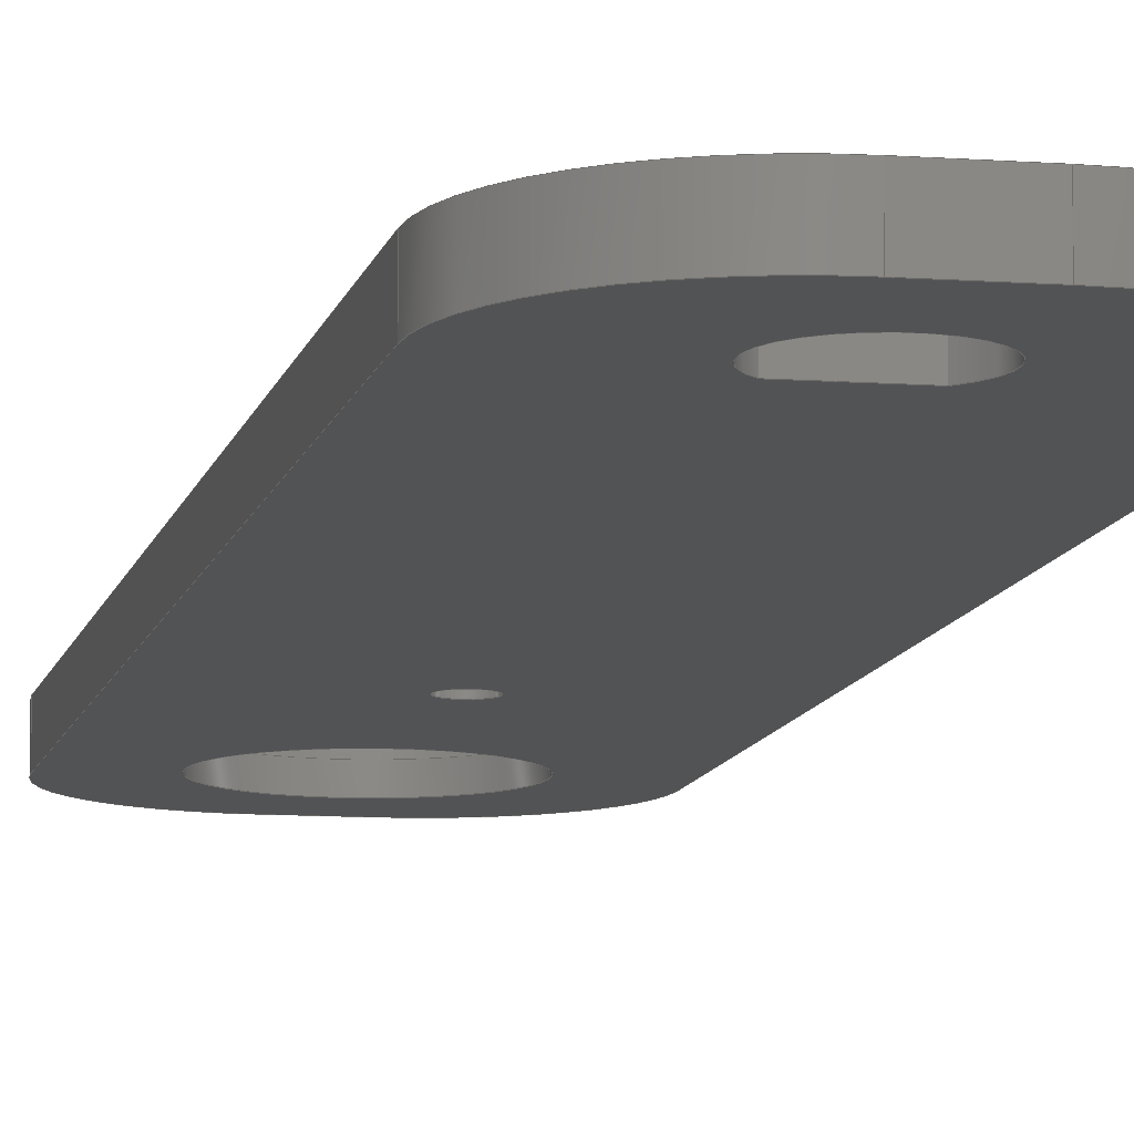
<metadata>
{"format":"step","ext":"step","renderer":"f3d","projection":"perspective","resolution":1024,"background":"white","views":[{"elev":-9.6,"azim":168.8,"up":"+Z"}]}
</metadata>
<code>
ISO-10303-21;
DATA;
#1=PROPERTY_DEFINITION_REPRESENTATION(#5,#3);
#2=PROPERTY_DEFINITION_REPRESENTATION(#6,#4);
#3=REPRESENTATION('',(#7),#496);
#4=REPRESENTATION('',(#8),#496);
#5=PROPERTY_DEFINITION('pmi validation property','',#501);
#6=PROPERTY_DEFINITION('pmi validation property','',#501);
#7=VALUE_REPRESENTATION_ITEM('number of annotations',COUNT_MEASURE(0));
#8=VALUE_REPRESENTATION_ITEM('number of views',COUNT_MEASURE(0));
#9=SHAPE_REPRESENTATION_RELATIONSHIP('','',#296,#10);
#10=ADVANCED_BREP_SHAPE_REPRESENTATION('',(#294),#496);
#11=CIRCLE('',#300,0.02028);
#12=CIRCLE('',#301,0.02028);
#13=CIRCLE('',#304,0.02028);
#14=CIRCLE('',#305,0.02028);
#15=CIRCLE('',#308,0.02028);
#16=CIRCLE('',#309,0.02028);
#17=CIRCLE('',#313,0.0175);
#18=CIRCLE('',#314,0.0175);
#19=CIRCLE('',#316,0.0025);
#20=CIRCLE('',#317,0.0025);
#21=CIRCLE('',#319,0.0075);
#22=CIRCLE('',#320,0.0075);
#23=CIRCLE('',#322,0.02028);
#24=CIRCLE('',#323,0.02028);
#25=CIRCLE('',#326,0.014);
#26=CIRCLE('',#328,0.014);
#27=CYLINDRICAL_SURFACE('',#299,0.02028);
#28=CYLINDRICAL_SURFACE('',#303,0.02028);
#29=CYLINDRICAL_SURFACE('',#307,0.02028);
#30=CYLINDRICAL_SURFACE('',#312,0.0175);
#31=CYLINDRICAL_SURFACE('',#315,0.0025);
#32=CYLINDRICAL_SURFACE('',#318,0.0075);
#33=CYLINDRICAL_SURFACE('',#321,0.02028);
#34=CYLINDRICAL_SURFACE('',#327,0.014);
#35=ORIENTED_EDGE('',*,*,#107,.T.);
#36=ORIENTED_EDGE('',*,*,#108,.F.);
#37=ORIENTED_EDGE('',*,*,#109,.F.);
#38=ORIENTED_EDGE('',*,*,#110,.T.);
#39=ORIENTED_EDGE('',*,*,#111,.T.);
#40=ORIENTED_EDGE('',*,*,#112,.F.);
#41=ORIENTED_EDGE('',*,*,#113,.F.);
#42=ORIENTED_EDGE('',*,*,#108,.T.);
#43=ORIENTED_EDGE('',*,*,#114,.T.);
#44=ORIENTED_EDGE('',*,*,#115,.F.);
#45=ORIENTED_EDGE('',*,*,#116,.F.);
#46=ORIENTED_EDGE('',*,*,#112,.T.);
#47=ORIENTED_EDGE('',*,*,#117,.T.);
#48=ORIENTED_EDGE('',*,*,#118,.F.);
#49=ORIENTED_EDGE('',*,*,#119,.F.);
#50=ORIENTED_EDGE('',*,*,#115,.T.);
#51=ORIENTED_EDGE('',*,*,#120,.F.);
#52=ORIENTED_EDGE('',*,*,#121,.F.);
#53=ORIENTED_EDGE('',*,*,#122,.T.);
#54=ORIENTED_EDGE('',*,*,#118,.T.);
#55=ORIENTED_EDGE('',*,*,#123,.T.);
#56=ORIENTED_EDGE('',*,*,#124,.F.);
#57=ORIENTED_EDGE('',*,*,#125,.F.);
#58=ORIENTED_EDGE('',*,*,#121,.T.);
#59=ORIENTED_EDGE('',*,*,#126,.F.);
#60=ORIENTED_EDGE('',*,*,#127,.F.);
#61=ORIENTED_EDGE('',*,*,#128,.T.);
#62=ORIENTED_EDGE('',*,*,#124,.T.);
#63=ORIENTED_EDGE('',*,*,#129,.T.);
#64=ORIENTED_EDGE('',*,*,#130,.F.);
#65=ORIENTED_EDGE('',*,*,#131,.F.);
#66=ORIENTED_EDGE('',*,*,#132,.T.);
#67=ORIENTED_EDGE('',*,*,#133,.F.);
#68=ORIENTED_EDGE('',*,*,#134,.T.);
#69=ORIENTED_EDGE('',*,*,#135,.T.);
#70=ORIENTED_EDGE('',*,*,#136,.F.);
#71=ORIENTED_EDGE('',*,*,#137,.F.);
#72=ORIENTED_EDGE('',*,*,#132,.F.);
#73=ORIENTED_EDGE('',*,*,#138,.T.);
#74=ORIENTED_EDGE('',*,*,#130,.T.);
#75=ORIENTED_EDGE('',*,*,#139,.T.);
#76=ORIENTED_EDGE('',*,*,#110,.F.);
#77=ORIENTED_EDGE('',*,*,#140,.F.);
#78=ORIENTED_EDGE('',*,*,#127,.T.);
#79=ORIENTED_EDGE('',*,*,#131,.T.);
#80=ORIENTED_EDGE('',*,*,#138,.F.);
#81=ORIENTED_EDGE('',*,*,#135,.F.);
#82=ORIENTED_EDGE('',*,*,#134,.F.);
#83=ORIENTED_EDGE('',*,*,#109,.T.);
#84=ORIENTED_EDGE('',*,*,#113,.T.);
#85=ORIENTED_EDGE('',*,*,#116,.T.);
#86=ORIENTED_EDGE('',*,*,#119,.T.);
#87=ORIENTED_EDGE('',*,*,#122,.F.);
#88=ORIENTED_EDGE('',*,*,#125,.T.);
#89=ORIENTED_EDGE('',*,*,#128,.F.);
#90=ORIENTED_EDGE('',*,*,#140,.T.);
#91=ORIENTED_EDGE('',*,*,#129,.F.);
#92=ORIENTED_EDGE('',*,*,#137,.T.);
#93=ORIENTED_EDGE('',*,*,#136,.T.);
#94=ORIENTED_EDGE('',*,*,#107,.F.);
#95=ORIENTED_EDGE('',*,*,#139,.F.);
#96=ORIENTED_EDGE('',*,*,#126,.T.);
#97=ORIENTED_EDGE('',*,*,#123,.F.);
#98=ORIENTED_EDGE('',*,*,#120,.T.);
#99=ORIENTED_EDGE('',*,*,#117,.F.);
#100=ORIENTED_EDGE('',*,*,#114,.F.);
#101=ORIENTED_EDGE('',*,*,#111,.F.);
#102=ORIENTED_EDGE('',*,*,#141,.T.);
#103=ORIENTED_EDGE('',*,*,#142,.T.);
#104=ORIENTED_EDGE('',*,*,#141,.F.);
#105=ORIENTED_EDGE('',*,*,#142,.F.);
#106=ORIENTED_EDGE('',*,*,#133,.T.);
#107=EDGE_CURVE('',#143,#144,#169,.T.);
#108=EDGE_CURVE('',#145,#144,#170,.T.);
#109=EDGE_CURVE('',#146,#145,#171,.T.);
#110=EDGE_CURVE('',#146,#143,#172,.T.);
#111=EDGE_CURVE('',#144,#147,#11,.T.);
#112=EDGE_CURVE('',#148,#147,#173,.T.);
#113=EDGE_CURVE('',#145,#148,#12,.T.);
#114=EDGE_CURVE('',#147,#149,#174,.T.);
#115=EDGE_CURVE('',#150,#149,#175,.T.);
#116=EDGE_CURVE('',#148,#150,#176,.T.);
#117=EDGE_CURVE('',#149,#151,#13,.T.);
#118=EDGE_CURVE('',#152,#151,#177,.T.);
#119=EDGE_CURVE('',#150,#152,#14,.T.);
#120=EDGE_CURVE('',#153,#151,#178,.T.);
#121=EDGE_CURVE('',#154,#153,#179,.T.);
#122=EDGE_CURVE('',#154,#152,#180,.T.);
#123=EDGE_CURVE('',#153,#155,#15,.T.);
#124=EDGE_CURVE('',#156,#155,#181,.T.);
#125=EDGE_CURVE('',#154,#156,#16,.T.);
#126=EDGE_CURVE('',#157,#155,#182,.T.);
#127=EDGE_CURVE('',#158,#157,#183,.T.);
#128=EDGE_CURVE('',#158,#156,#184,.T.);
#129=EDGE_CURVE('',#159,#160,#185,.T.);
#130=EDGE_CURVE('',#161,#160,#186,.T.);
#131=EDGE_CURVE('',#162,#161,#187,.T.);
#132=EDGE_CURVE('',#162,#159,#188,.T.);
#133=EDGE_CURVE('',#163,#163,#17,.T.);
#134=EDGE_CURVE('',#164,#164,#18,.T.);
#135=EDGE_CURVE('',#165,#165,#19,.T.);
#136=EDGE_CURVE('',#166,#166,#20,.T.);
#137=EDGE_CURVE('',#159,#160,#21,.T.);
#138=EDGE_CURVE('',#162,#161,#22,.T.);
#139=EDGE_CURVE('',#157,#143,#23,.T.);
#140=EDGE_CURVE('',#158,#146,#24,.T.);
#141=EDGE_CURVE('',#167,#167,#25,.T.);
#142=EDGE_CURVE('',#168,#168,#26,.T.);
#143=VERTEX_POINT('',#419);
#144=VERTEX_POINT('',#420);
#145=VERTEX_POINT('',#422);
#146=VERTEX_POINT('',#424);
#147=VERTEX_POINT('',#428);
#148=VERTEX_POINT('',#430);
#149=VERTEX_POINT('',#434);
#150=VERTEX_POINT('',#436);
#151=VERTEX_POINT('',#440);
#152=VERTEX_POINT('',#442);
#153=VERTEX_POINT('',#446);
#154=VERTEX_POINT('',#448);
#155=VERTEX_POINT('',#452);
#156=VERTEX_POINT('',#454);
#157=VERTEX_POINT('',#458);
#158=VERTEX_POINT('',#460);
#159=VERTEX_POINT('',#464);
#160=VERTEX_POINT('',#465);
#161=VERTEX_POINT('',#467);
#162=VERTEX_POINT('',#469);
#163=VERTEX_POINT('',#473);
#164=VERTEX_POINT('',#475);
#165=VERTEX_POINT('',#478);
#166=VERTEX_POINT('',#480);
#167=VERTEX_POINT('',#490);
#168=VERTEX_POINT('',#493);
#169=LINE('',#418,#189);
#170=LINE('',#421,#190);
#171=LINE('',#423,#191);
#172=LINE('',#425,#192);
#173=LINE('',#429,#193);
#174=LINE('',#433,#194);
#175=LINE('',#435,#195);
#176=LINE('',#437,#196);
#177=LINE('',#441,#197);
#178=LINE('',#445,#198);
#179=LINE('',#447,#199);
#180=LINE('',#449,#200);
#181=LINE('',#453,#201);
#182=LINE('',#457,#202);
#183=LINE('',#459,#203);
#184=LINE('',#461,#204);
#185=LINE('',#463,#205);
#186=LINE('',#466,#206);
#187=LINE('',#468,#207);
#188=LINE('',#470,#208);
#189=VECTOR('',#334,1);
#190=VECTOR('',#335,1);
#191=VECTOR('',#336,1);
#192=VECTOR('',#337,1);
#193=VECTOR('',#342,1);
#194=VECTOR('',#347,1);
#195=VECTOR('',#348,1);
#196=VECTOR('',#349,1);
#197=VECTOR('',#354,1);
#198=VECTOR('',#359,1);
#199=VECTOR('',#360,1);
#200=VECTOR('',#361,1);
#201=VECTOR('',#366,1);
#202=VECTOR('',#371,1);
#203=VECTOR('',#372,1);
#204=VECTOR('',#373,1);
#205=VECTOR('',#376,1);
#206=VECTOR('',#377,1);
#207=VECTOR('',#378,1);
#208=VECTOR('',#379,1);
#209=EDGE_LOOP('',(#35,#36,#37,#38));
#210=EDGE_LOOP('',(#39,#40,#41,#42));
#211=EDGE_LOOP('',(#43,#44,#45,#46));
#212=EDGE_LOOP('',(#47,#48,#49,#50));
#213=EDGE_LOOP('',(#51,#52,#53,#54));
#214=EDGE_LOOP('',(#55,#56,#57,#58));
#215=EDGE_LOOP('',(#59,#60,#61,#62));
#216=EDGE_LOOP('',(#63,#64,#65,#66));
#217=EDGE_LOOP('',(#67));
#218=EDGE_LOOP('',(#68));
#219=EDGE_LOOP('',(#69));
#220=EDGE_LOOP('',(#70));
#221=EDGE_LOOP('',(#71,#72,#73,#74));
#222=EDGE_LOOP('',(#75,#76,#77,#78));
#223=EDGE_LOOP('',(#79,#80));
#224=EDGE_LOOP('',(#81));
#225=EDGE_LOOP('',(#82));
#226=EDGE_LOOP('',(#83,#84,#85,#86,#87,#88,#89,#90));
#227=EDGE_LOOP('',(#91,#92));
#228=EDGE_LOOP('',(#93));
#229=EDGE_LOOP('',(#94,#95,#96,#97,#98,#99,#100,#101));
#230=EDGE_LOOP('',(#102));
#231=EDGE_LOOP('',(#103));
#232=EDGE_LOOP('',(#104));
#233=EDGE_LOOP('',(#105));
#234=EDGE_LOOP('',(#106));
#235=FACE_BOUND('',#209,.T.);
#236=FACE_BOUND('',#210,.T.);
#237=FACE_BOUND('',#211,.T.);
#238=FACE_BOUND('',#212,.T.);
#239=FACE_BOUND('',#213,.T.);
#240=FACE_BOUND('',#214,.T.);
#241=FACE_BOUND('',#215,.T.);
#242=FACE_BOUND('',#216,.T.);
#243=FACE_BOUND('',#217,.T.);
#244=FACE_BOUND('',#218,.T.);
#245=FACE_BOUND('',#219,.T.);
#246=FACE_BOUND('',#220,.T.);
#247=FACE_BOUND('',#221,.T.);
#248=FACE_BOUND('',#222,.T.);
#249=FACE_BOUND('',#223,.T.);
#250=FACE_BOUND('',#224,.T.);
#251=FACE_BOUND('',#225,.T.);
#252=FACE_BOUND('',#226,.T.);
#253=FACE_BOUND('',#227,.T.);
#254=FACE_BOUND('',#228,.T.);
#255=FACE_BOUND('',#229,.T.);
#256=FACE_BOUND('',#230,.T.);
#257=FACE_BOUND('',#231,.T.);
#258=FACE_BOUND('',#232,.T.);
#259=FACE_BOUND('',#233,.T.);
#260=FACE_BOUND('',#234,.T.);
#261=PLANE('',#298);
#262=PLANE('',#302);
#263=PLANE('',#306);
#264=PLANE('',#310);
#265=PLANE('',#311);
#266=PLANE('',#324);
#267=PLANE('',#325);
#268=PLANE('',#329);
#269=ADVANCED_FACE('',(#235),#261,.F.);
#270=ADVANCED_FACE('',(#236),#27,.T.);
#271=ADVANCED_FACE('',(#237),#262,.F.);
#272=ADVANCED_FACE('',(#238),#28,.T.);
#273=ADVANCED_FACE('',(#239),#263,.T.);
#274=ADVANCED_FACE('',(#240),#29,.T.);
#275=ADVANCED_FACE('',(#241),#264,.T.);
#276=ADVANCED_FACE('',(#242),#265,.F.);
#277=ADVANCED_FACE('',(#243,#244),#30,.F.);
#278=ADVANCED_FACE('',(#245,#246),#31,.F.);
#279=ADVANCED_FACE('',(#247),#32,.F.);
#280=ADVANCED_FACE('',(#248),#33,.T.);
#281=ADVANCED_FACE('',(#249,#250,#251,#252),#266,.T.);
#282=ADVANCED_FACE('',(#253,#254,#255,#256),#267,.F.);
#283=ADVANCED_FACE('',(#257,#258),#34,.F.);
#284=ADVANCED_FACE('',(#259,#260),#268,.T.);
#285=CLOSED_SHELL('',(#269,#270,#271,#272,#273,#274,#275,#276,#277,#278,
#279,#280,#281,#282,#283,#284));
#286=STYLED_ITEM('',(#287),#294);
#287=PRESENTATION_STYLE_ASSIGNMENT((#288));
#288=SURFACE_STYLE_USAGE(.BOTH.,#289);
#289=SURFACE_SIDE_STYLE('',(#290));
#290=SURFACE_STYLE_FILL_AREA(#291);
#291=FILL_AREA_STYLE('',(#292));
#292=FILL_AREA_STYLE_COLOUR('',#293);
#293=COLOUR_RGB('',0.7686,0.8863,0.9529);
#294=MANIFOLD_SOLID_BREP('Bras 1 gauche',#285);
#295=SHAPE_DEFINITION_REPRESENTATION(#501,#296);
#296=SHAPE_REPRESENTATION('Bras 1 gauche',(#297),#496);
#297=AXIS2_PLACEMENT_3D('',#416,#330,#331);
#298=AXIS2_PLACEMENT_3D('',#417,#332,#333);
#299=AXIS2_PLACEMENT_3D('',#426,#338,#339);
#300=AXIS2_PLACEMENT_3D('',#427,#340,#341);
#301=AXIS2_PLACEMENT_3D('',#431,#343,#344);
#302=AXIS2_PLACEMENT_3D('',#432,#345,#346);
#303=AXIS2_PLACEMENT_3D('',#438,#350,#351);
#304=AXIS2_PLACEMENT_3D('',#439,#352,#353);
#305=AXIS2_PLACEMENT_3D('',#443,#355,#356);
#306=AXIS2_PLACEMENT_3D('',#444,#357,#358);
#307=AXIS2_PLACEMENT_3D('',#450,#362,#363);
#308=AXIS2_PLACEMENT_3D('',#451,#364,#365);
#309=AXIS2_PLACEMENT_3D('',#455,#367,#368);
#310=AXIS2_PLACEMENT_3D('',#456,#369,#370);
#311=AXIS2_PLACEMENT_3D('',#462,#374,#375);
#312=AXIS2_PLACEMENT_3D('',#471,#380,#381);
#313=AXIS2_PLACEMENT_3D('',#472,#382,#383);
#314=AXIS2_PLACEMENT_3D('',#474,#384,#385);
#315=AXIS2_PLACEMENT_3D('',#476,#386,#387);
#316=AXIS2_PLACEMENT_3D('',#477,#388,#389);
#317=AXIS2_PLACEMENT_3D('',#479,#390,#391);
#318=AXIS2_PLACEMENT_3D('',#481,#392,#393);
#319=AXIS2_PLACEMENT_3D('',#482,#394,#395);
#320=AXIS2_PLACEMENT_3D('',#483,#396,#397);
#321=AXIS2_PLACEMENT_3D('',#484,#398,#399);
#322=AXIS2_PLACEMENT_3D('',#485,#400,#401);
#323=AXIS2_PLACEMENT_3D('',#486,#402,#403);
#324=AXIS2_PLACEMENT_3D('',#487,#404,#405);
#325=AXIS2_PLACEMENT_3D('',#488,#406,#407);
#326=AXIS2_PLACEMENT_3D('',#489,#408,#409);
#327=AXIS2_PLACEMENT_3D('',#491,#410,#411);
#328=AXIS2_PLACEMENT_3D('',#492,#412,#413);
#329=AXIS2_PLACEMENT_3D('',#494,#414,#415);
#330=DIRECTION('',(0,0,1));
#331=DIRECTION('',(1,0,0));
#332=DIRECTION('',(-1,-1.688e-16,0));
#333=DIRECTION('',(1.688e-16,-1,0));
#334=DIRECTION('',(-1.688e-16,1,0));
#335=DIRECTION('',(0,0,-1));
#336=DIRECTION('',(-1.688e-16,1,0));
#337=DIRECTION('',(0,0,-1));
#338=DIRECTION('',(0,0,-1));
#339=DIRECTION('',(-1,0,0));
#340=DIRECTION('',(0,0,1));
#341=DIRECTION('',(1,0,0));
#342=DIRECTION('',(0,0,-1));
#343=DIRECTION('',(0,0,1));
#344=DIRECTION('',(1,0,0));
#345=DIRECTION('',(0,-1,0));
#346=DIRECTION('',(0,0,-1));
#347=DIRECTION('',(-1,0,0));
#348=DIRECTION('',(0,0,-1));
#349=DIRECTION('',(-1,0,0));
#350=DIRECTION('',(0,0,-1));
#351=DIRECTION('',(-1,0,0));
#352=DIRECTION('',(0,0,1));
#353=DIRECTION('',(1,0,0));
#354=DIRECTION('',(0,0,-1));
#355=DIRECTION('',(0,0,1));
#356=DIRECTION('',(1,0,0));
#357=DIRECTION('',(-1,-1.688e-16,0));
#358=DIRECTION('',(1.688e-16,-1,0));
#359=DIRECTION('',(-1.688e-16,1,0));
#360=DIRECTION('',(0,0,-1));
#361=DIRECTION('',(-1.688e-16,1,0));
#362=DIRECTION('',(0,0,-1));
#363=DIRECTION('',(-1,0,0));
#364=DIRECTION('',(0,0,1));
#365=DIRECTION('',(1,0,0));
#366=DIRECTION('',(0,0,-1));
#367=DIRECTION('',(0,0,1));
#368=DIRECTION('',(1,0,0));
#369=DIRECTION('',(0,-1,0));
#370=DIRECTION('',(0,0,-1));
#371=DIRECTION('',(-1,0,0));
#372=DIRECTION('',(0,0,-1));
#373=DIRECTION('',(-1,0,0));
#374=DIRECTION('',(0,-1,0));
#375=DIRECTION('',(0,0,-1));
#376=DIRECTION('',(-1,0,0));
#377=DIRECTION('',(0,0,-1));
#378=DIRECTION('',(-1,0,0));
#379=DIRECTION('',(0,0,-1));
#380=DIRECTION('',(0,0,-1));
#381=DIRECTION('',(-1,0,0));
#382=DIRECTION('',(0,0,1));
#383=DIRECTION('',(1,0,0));
#384=DIRECTION('',(0,0,1));
#385=DIRECTION('',(1,0,0));
#386=DIRECTION('',(0,0,-1));
#387=DIRECTION('',(-1,0,0));
#388=DIRECTION('',(0,0,1));
#389=DIRECTION('',(1,0,0));
#390=DIRECTION('',(0,0,1));
#391=DIRECTION('',(1,0,0));
#392=DIRECTION('',(0,0,-1));
#393=DIRECTION('',(-1,0,0));
#394=DIRECTION('',(0,0,1));
#395=DIRECTION('',(1,0,0));
#396=DIRECTION('',(0,0,1));
#397=DIRECTION('',(1,0,0));
#398=DIRECTION('',(0,0,-1));
#399=DIRECTION('',(-1,0,0));
#400=DIRECTION('',(0,0,1));
#401=DIRECTION('',(1,0,0));
#402=DIRECTION('',(0,0,1));
#403=DIRECTION('',(1,0,0));
#404=DIRECTION('',(0,0,1));
#405=DIRECTION('',(1,0,0));
#406=DIRECTION('',(0,0,1));
#407=DIRECTION('',(1,0,0));
#408=DIRECTION('',(0,0,1));
#409=DIRECTION('',(1,0,0));
#410=DIRECTION('',(0,0,-1));
#411=DIRECTION('',(-1,0,0));
#412=DIRECTION('',(0,0,1));
#413=DIRECTION('',(1,0,0));
#414=DIRECTION('',(0,0,1));
#415=DIRECTION('',(1,0,0));
#416=CARTESIAN_POINT('',(0,0,0));
#417=CARTESIAN_POINT('',(0.025,1.388e-17,0.006));
#418=CARTESIAN_POINT('',(0.025,1.388e-17,0));
#419=CARTESIAN_POINT('',(0.025,-0.08222,0));
#420=CARTESIAN_POINT('',(0.025,0.08222,0));
#421=CARTESIAN_POINT('',(0.025,0.08222,0.006));
#422=CARTESIAN_POINT('',(0.025,0.08222,0.006));
#423=CARTESIAN_POINT('',(0.025,1.388e-17,0.006));
#424=CARTESIAN_POINT('',(0.025,-0.08222,0.006));
#425=CARTESIAN_POINT('',(0.025,-0.08222,0.006));
#426=CARTESIAN_POINT('',(0.004721,0.08222,0.006));
#427=CARTESIAN_POINT('',(0.004721,0.08222,0));
#428=CARTESIAN_POINT('',(0.004721,0.1025,0));
#429=CARTESIAN_POINT('',(0.004721,0.1025,0.006));
#430=CARTESIAN_POINT('',(0.004721,0.1025,0.006));
#431=CARTESIAN_POINT('',(0.004721,0.08222,0.006));
#432=CARTESIAN_POINT('',(-1.735e-17,0.1025,0.006));
#433=CARTESIAN_POINT('',(-1.735e-17,0.1025,0));
#434=CARTESIAN_POINT('',(-0.004721,0.1025,0));
#435=CARTESIAN_POINT('',(-0.004721,0.1025,0.006));
#436=CARTESIAN_POINT('',(-0.004721,0.1025,0.006));
#437=CARTESIAN_POINT('',(-1.735e-17,0.1025,0.006));
#438=CARTESIAN_POINT('',(-0.004721,0.08222,0.006));
#439=CARTESIAN_POINT('',(-0.004721,0.08222,0));
#440=CARTESIAN_POINT('',(-0.025,0.08222,0));
#441=CARTESIAN_POINT('',(-0.025,0.08222,0.006));
#442=CARTESIAN_POINT('',(-0.025,0.08222,0.006));
#443=CARTESIAN_POINT('',(-0.004721,0.08222,0.006));
#444=CARTESIAN_POINT('',(-0.025,1.388e-17,0.006));
#445=CARTESIAN_POINT('',(-0.025,1.388e-17,0));
#446=CARTESIAN_POINT('',(-0.025,-0.08222,0));
#447=CARTESIAN_POINT('',(-0.025,-0.08222,0.006));
#448=CARTESIAN_POINT('',(-0.025,-0.08222,0.006));
#449=CARTESIAN_POINT('',(-0.025,1.388e-17,0.006));
#450=CARTESIAN_POINT('',(-0.004721,-0.08222,0.006));
#451=CARTESIAN_POINT('',(-0.004721,-0.08222,0));
#452=CARTESIAN_POINT('',(-0.004721,-0.1025,0));
#453=CARTESIAN_POINT('',(-0.004721,-0.1025,0.006));
#454=CARTESIAN_POINT('',(-0.004721,-0.1025,0.006));
#455=CARTESIAN_POINT('',(-0.004721,-0.08222,0.006));
#456=CARTESIAN_POINT('',(2.082e-17,-0.1025,0.006));
#457=CARTESIAN_POINT('',(2.082e-17,-0.1025,0));
#458=CARTESIAN_POINT('',(0.004721,-0.1025,0));
#459=CARTESIAN_POINT('',(0.004721,-0.1025,0.006));
#460=CARTESIAN_POINT('',(0.004721,-0.1025,0.006));
#461=CARTESIAN_POINT('',(2.082e-17,-0.1025,0.006));
#462=CARTESIAN_POINT('',(0,0.077,0.006));
#463=CARTESIAN_POINT('',(0,0.077,0));
#464=CARTESIAN_POINT('',(0.005099,0.077,0));
#465=CARTESIAN_POINT('',(-0.005099,0.077,0));
#466=CARTESIAN_POINT('',(-0.005099,0.077,0.006));
#467=CARTESIAN_POINT('',(-0.005099,0.077,0.006));
#468=CARTESIAN_POINT('',(0,0.077,0.006));
#469=CARTESIAN_POINT('',(0.005099,0.077,0.006));
#470=CARTESIAN_POINT('',(0.005099,0.077,0.006));
#471=CARTESIAN_POINT('',(0,-0.0775,0.006));
#472=CARTESIAN_POINT('',(0,-0.0775,0.003));
#473=CARTESIAN_POINT('',(0.0175,-0.0775,0.003));
#474=CARTESIAN_POINT('',(0,-0.0775,0.006));
#475=CARTESIAN_POINT('',(0.0175,-0.0775,0.006));
#476=CARTESIAN_POINT('',(0,-0.03575,0.006));
#477=CARTESIAN_POINT('',(0,-0.03575,0.006));
#478=CARTESIAN_POINT('',(0.0025,-0.03575,0.006));
#479=CARTESIAN_POINT('',(0,-0.03575,0));
#480=CARTESIAN_POINT('',(0.0025,-0.03575,0));
#481=CARTESIAN_POINT('',(9.439e-19,0.0825,0.006));
#482=CARTESIAN_POINT('',(9.439e-19,0.0825,0));
#483=CARTESIAN_POINT('',(9.439e-19,0.0825,0.006));
#484=CARTESIAN_POINT('',(0.004721,-0.08222,0.006));
#485=CARTESIAN_POINT('',(0.004721,-0.08222,0));
#486=CARTESIAN_POINT('',(0.004721,-0.08222,0.006));
#487=CARTESIAN_POINT('',(0,1.388e-17,0.006));
#488=CARTESIAN_POINT('',(0,1.388e-17,0));
#489=CARTESIAN_POINT('',(0,-0.0775,0));
#490=CARTESIAN_POINT('',(0.014,-0.0775,0));
#491=CARTESIAN_POINT('',(0,-0.0775,0.003));
#492=CARTESIAN_POINT('',(0,-0.0775,0.003));
#493=CARTESIAN_POINT('',(0.014,-0.0775,0.003));
#494=CARTESIAN_POINT('',(0,1.388e-17,0.003));
#495=MECHANICAL_DESIGN_GEOMETRIC_PRESENTATION_REPRESENTATION('',(#286),
#496);
#496=(
GEOMETRIC_REPRESENTATION_CONTEXT(3)
GLOBAL_UNCERTAINTY_ASSIGNED_CONTEXT((#497))
GLOBAL_UNIT_ASSIGNED_CONTEXT((#500,#499,#498))
REPRESENTATION_CONTEXT('Bras 1 gauche','TOP_LEVEL_ASSEMBLY_PART')
);
#497=UNCERTAINTY_MEASURE_WITH_UNIT(LENGTH_MEASURE(5e-06),#500,
'DISTANCE_ACCURACY_VALUE','Maximum Tolerance applied to model');
#498=(
NAMED_UNIT(*)
SI_UNIT($,.STERADIAN.)
SOLID_ANGLE_UNIT()
);
#499=(
NAMED_UNIT(*)
PLANE_ANGLE_UNIT()
SI_UNIT($,.RADIAN.)
);
#500=(
LENGTH_UNIT()
NAMED_UNIT(*)
SI_UNIT($,.METRE.)
);
#501=PRODUCT_DEFINITION_SHAPE('','',#502);
#502=PRODUCT_DEFINITION('','',#504,#503);
#503=PRODUCT_DEFINITION_CONTEXT('',#510,'design');
#504=PRODUCT_DEFINITION_FORMATION_WITH_SPECIFIED_SOURCE('','',#506,
 .NOT_KNOWN.);
#505=PRODUCT_RELATED_PRODUCT_CATEGORY('','',(#506));
#506=PRODUCT('Bras 1 gauche','Bras 1 gauche','Bras 1 gauche',(#508));
#507=PRODUCT_CATEGORY('','');
#508=PRODUCT_CONTEXT('',#510,'mechanical');
#509=APPLICATION_PROTOCOL_DEFINITION('international standard',
'automotive_design',2010,#510);
#510=APPLICATION_CONTEXT(
'core data for automotive mechanical design processes');
ENDSEC;
END-ISO-10303-21;

</code>
